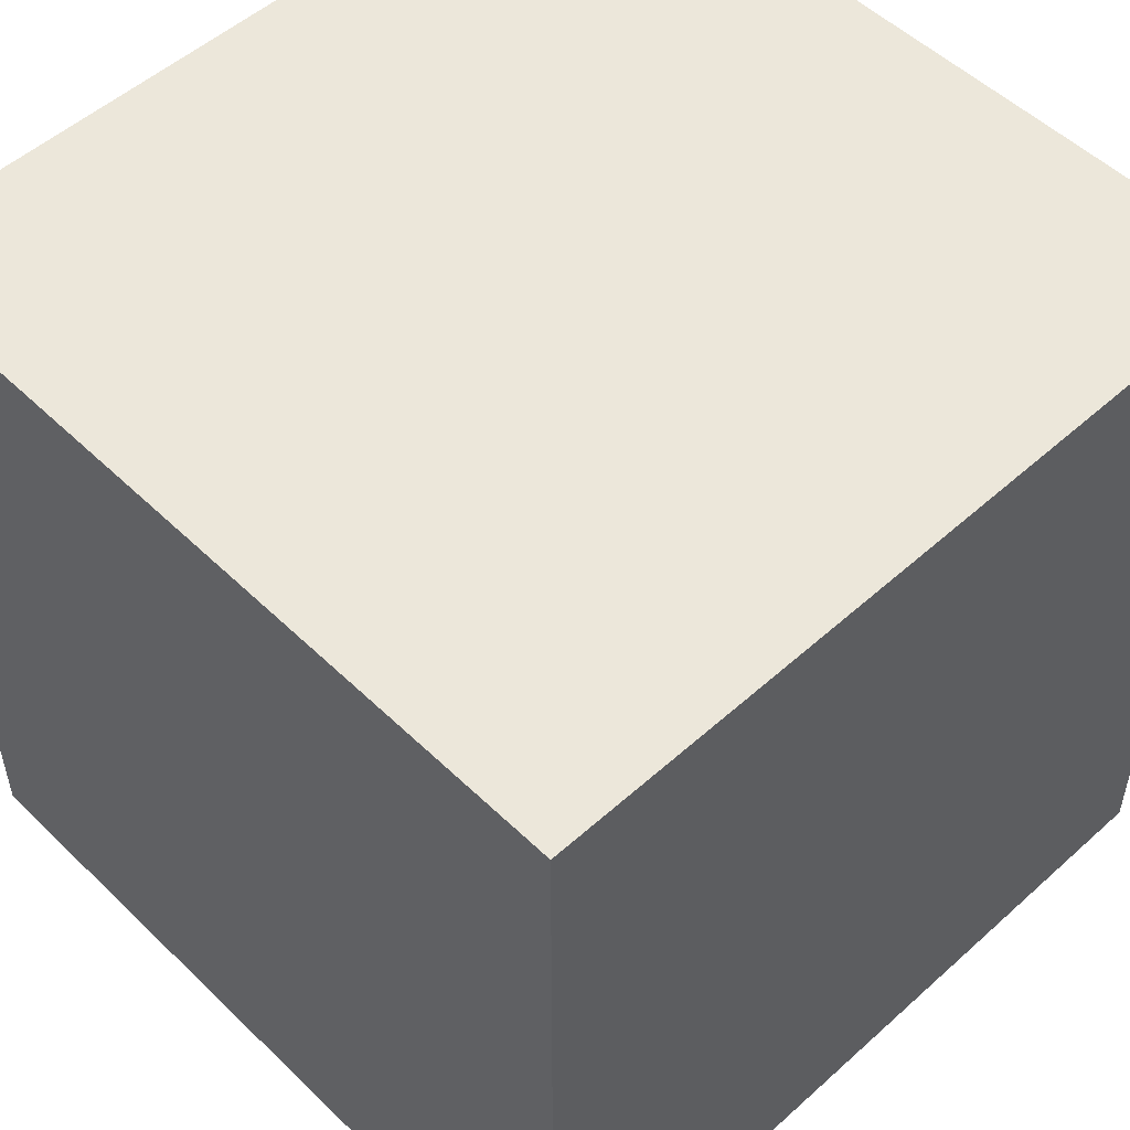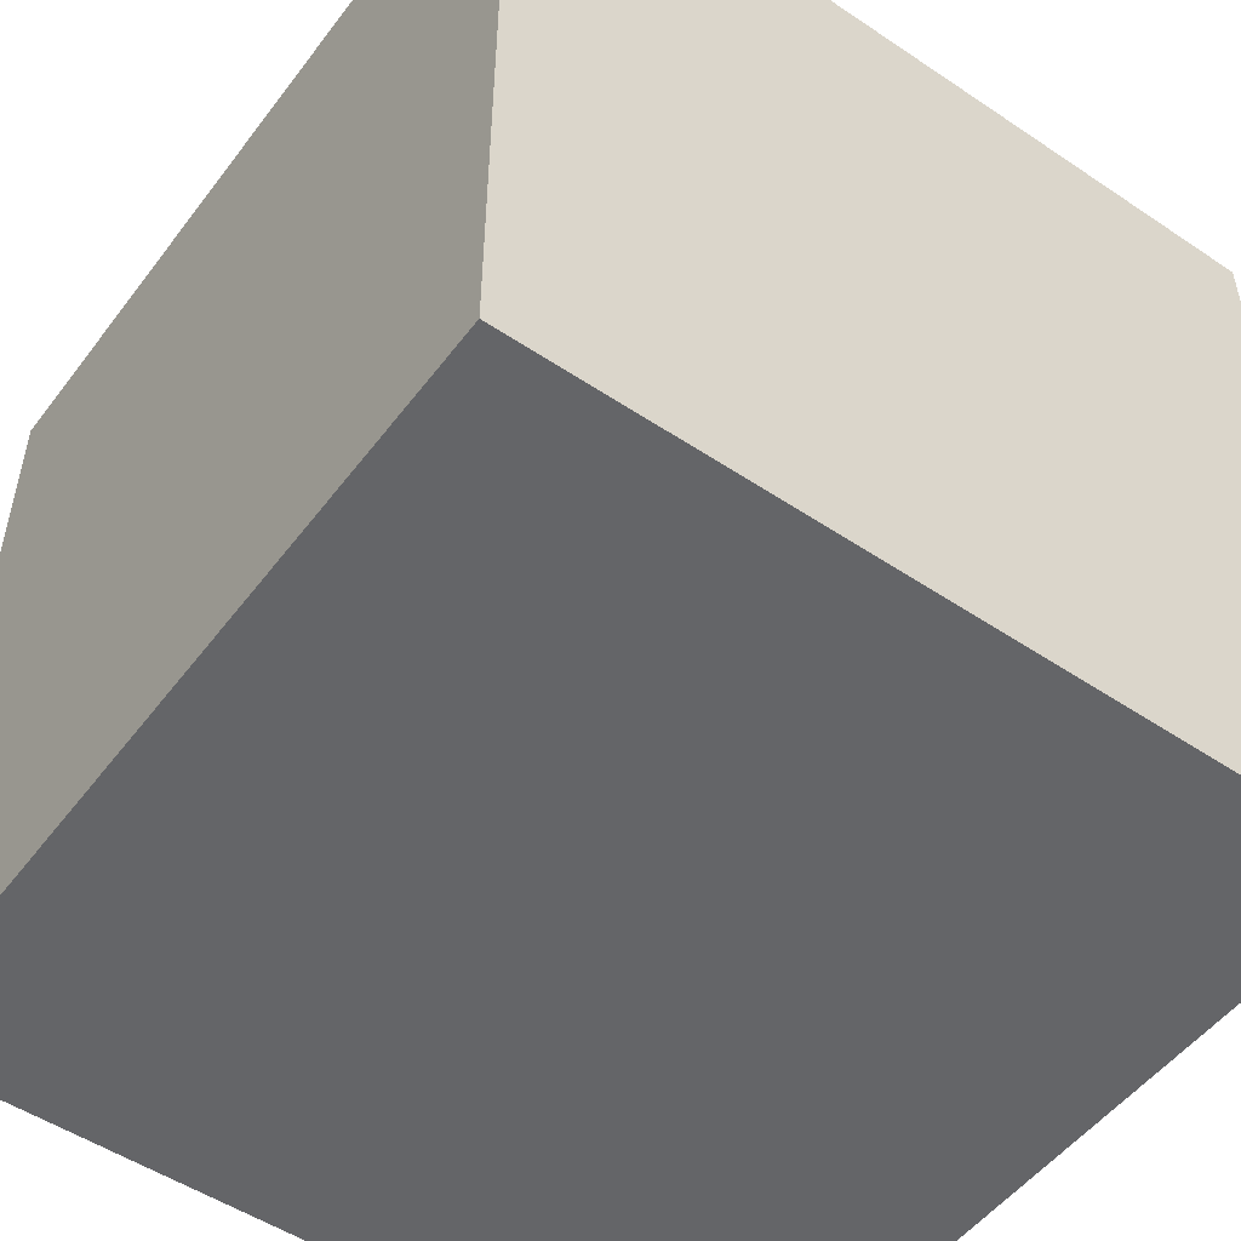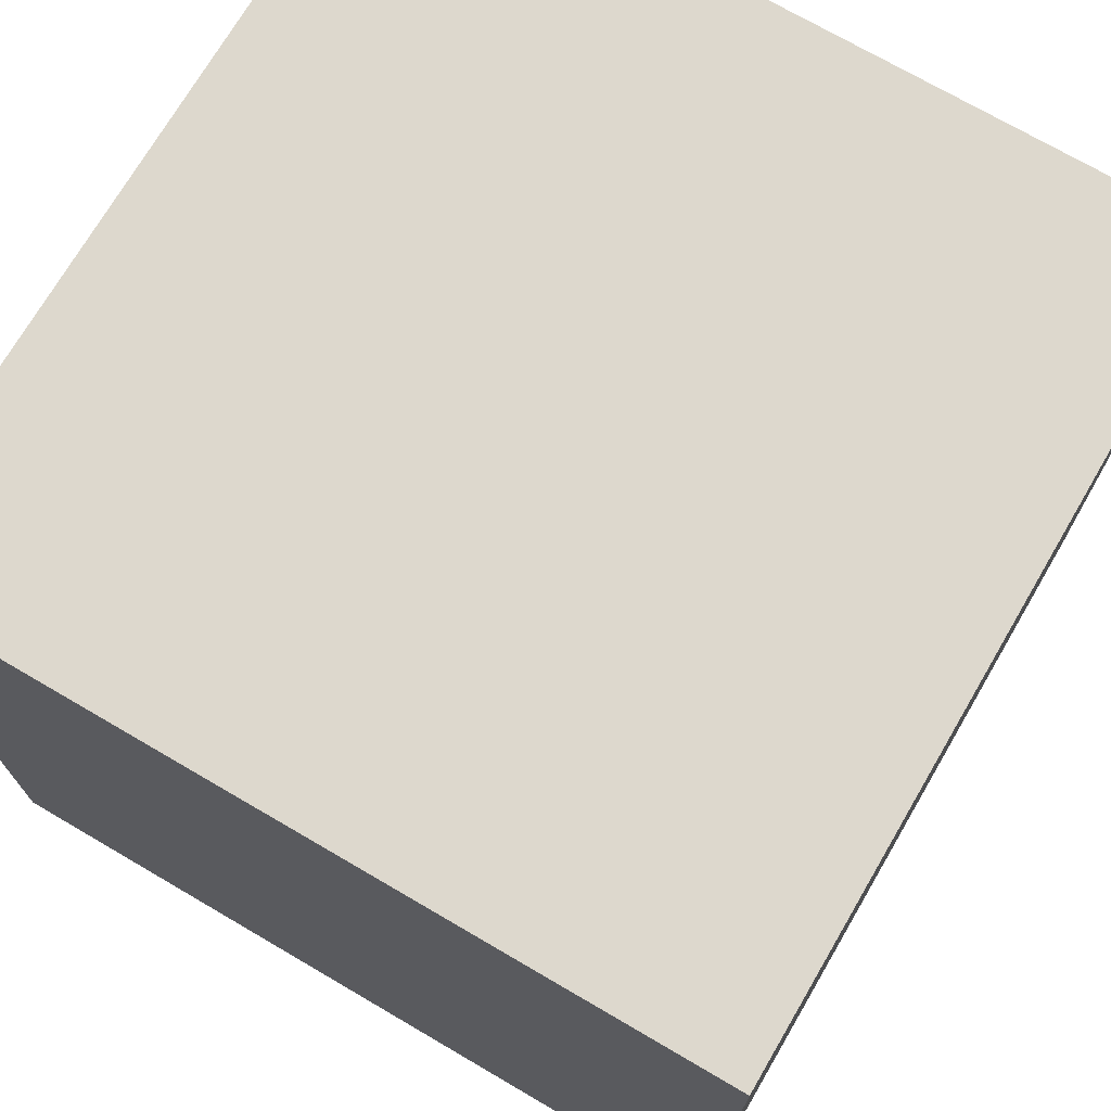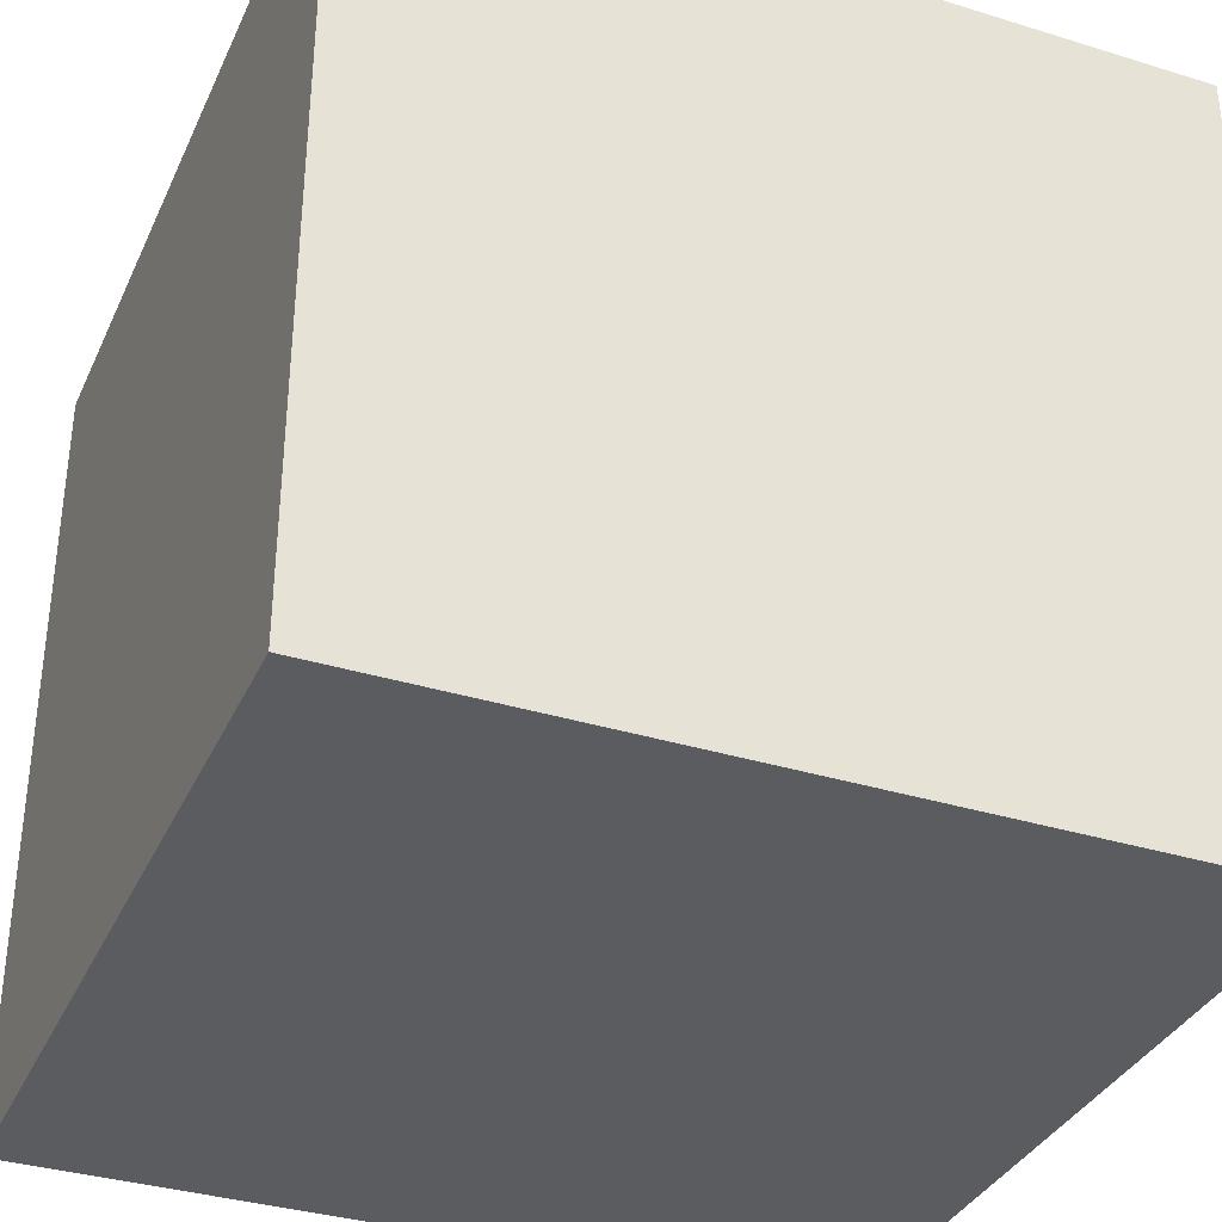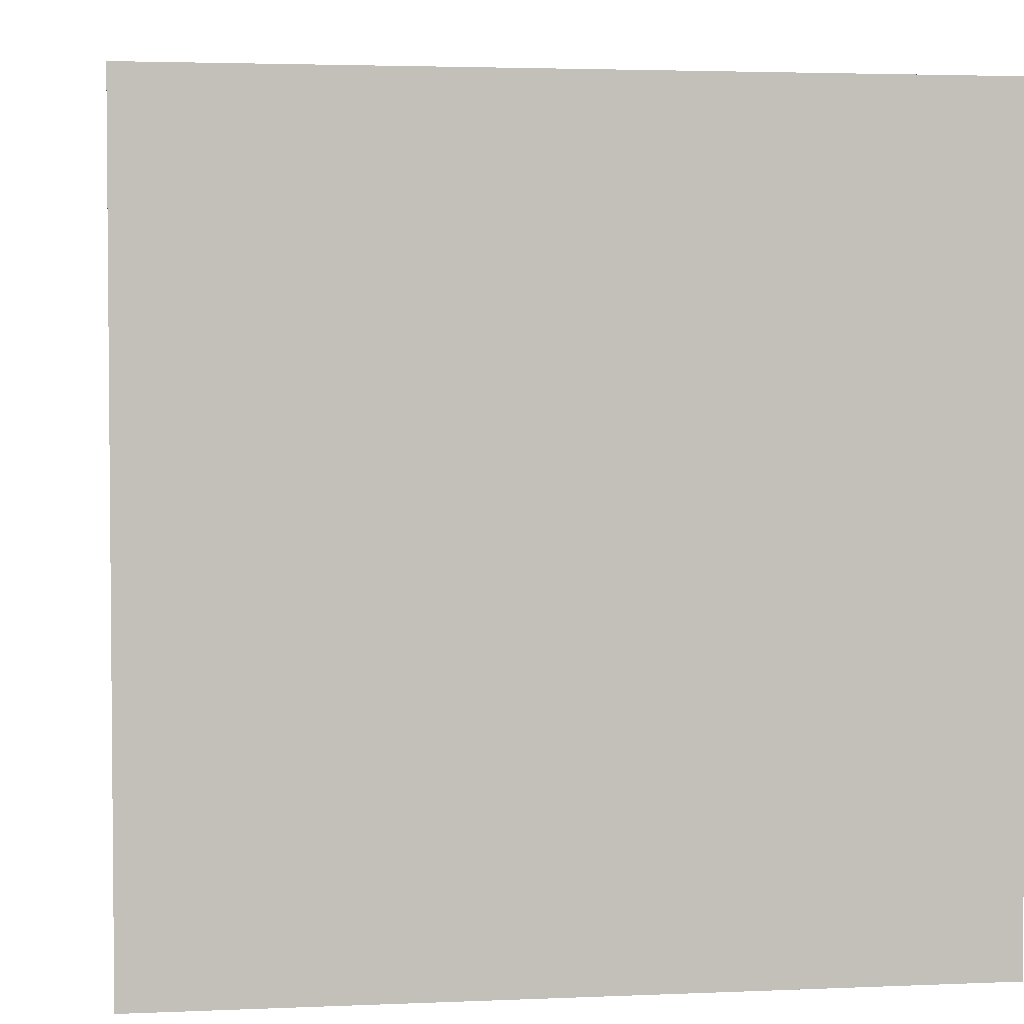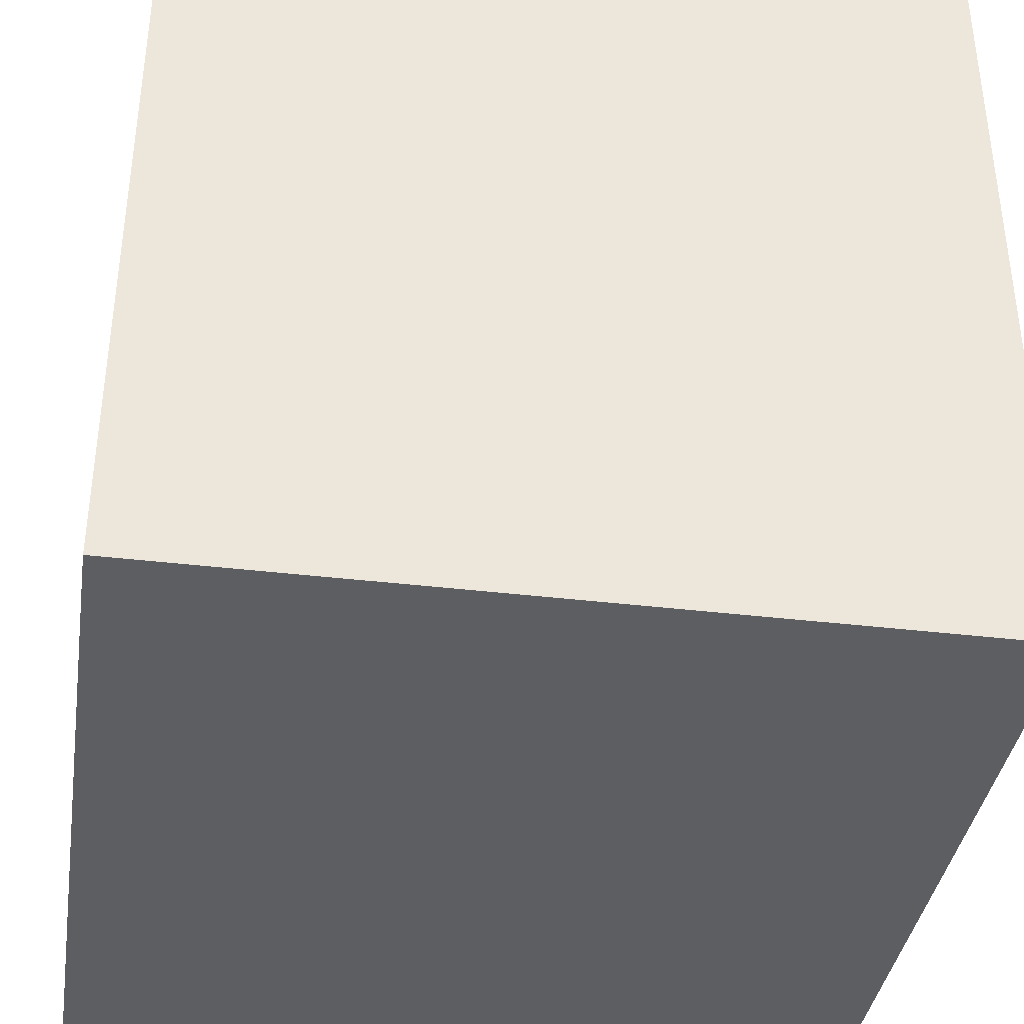
<metadata>
{"format":"obj","ext":"obj","renderer":"f3d","projection":"perspective","resolution":1024,"background":"white","views":[{"elev":52.3,"azim":-44.0,"up":"+Z"},{"elev":-51.6,"azim":-36.0,"up":"+Z"},{"elev":72.3,"azim":30.3,"up":"+Y"},{"elev":-35.2,"azim":-112.3,"up":"+Z"},{"elev":3.2,"azim":-8.5,"up":"+Y"},{"elev":-38.1,"azim":171.3,"up":"+Z"}]}
</metadata>
<code>
o
v 0 0 0
v 0 0 -1
v 0 0.8 0
v 0 0.8 -0.2
v 0 0.8 -0.4
v 0 0.8 -0.6
v 0 0.8 -0.8
v 0 0.8 -1
v 0 1 0
v 0 1 -0.2
v 0 1 -0.4
v 0 1 -0.6
v 0 1 -0.8
v 0 1 -1
v 0.9 0.1 -0.1
v 0.9 0.1 -0.9
v 0.9 0.8 -0.1
v 0.9 0.8 -0.2
v 0.9 0.8 -0.4
v 0.9 0.8 -0.6
v 0.9 0.8 -0.8
v 0.9 0.8 -0.9
v 0.9 0.9 -0.1
v 0.9 0.9 -0.2
v 0.9 0.9 -0.4
v 0.9 0.9 -0.6
v 0.9 0.9 -0.8
v 0.9 0.9 -0.9
v 0.1 0.1 -0.1
v 0.1 0.1 -0.9
v 0.1 0.8 -0.1
v 0.1 0.8 -0.2
v 0.1 0.8 -0.4
v 0.1 0.8 -0.6
v 0.1 0.8 -0.8
v 0.1 0.8 -0.9
v 0.1 0.9 -0.1
v 0.1 0.9 -0.2
v 0.1 0.9 -0.4
v 0.1 0.9 -0.6
v 0.1 0.9 -0.8
v 0.1 0.9 -0.9
v 1 0 0
v 1 0 -1
v 1 0.8 0
v 1 0.8 -0.2
v 1 0.8 -0.4
v 1 0.8 -0.6
v 1 0.8 -0.8
v 1 0.8 -1
v 1 1 0
v 1 1 -0.2
v 1 1 -0.4
v 1 1 -0.6
v 1 1 -0.8
v 1 1 -1
v 0 0 0
v 0 0.8 0
v 0 1 0
v 0.2 0.8 0
v 0.2 1 0
v 0.4 0.8 0
v 0.4 1 0
v 0.6 0.8 0
v 0.6 1 0
v 0.8 0.8 0
v 0.8 1 0
v 1 0 0
v 1 0.8 0
v 1 1 0
v 0.1 0.1 -0.9
v 0.1 0.8 -0.9
v 0.1 0.9 -0.9
v 0.2 0.8 -0.9
v 0.2 0.9 -0.9
v 0.4 0.8 -0.9
v 0.4 0.9 -0.9
v 0.6 0.8 -0.9
v 0.6 0.9 -0.9
v 0.8 0.8 -0.9
v 0.8 0.9 -0.9
v 0.9 0.1 -0.9
v 0.9 0.8 -0.9
v 0.9 0.9 -0.9
v 0.1 0.1 -0.1
v 0.1 0.8 -0.1
v 0.1 0.9 -0.1
v 0.2 0.8 -0.1
v 0.2 0.9 -0.1
v 0.4 0.8 -0.1
v 0.4 0.9 -0.1
v 0.6 0.8 -0.1
v 0.6 0.9 -0.1
v 0.8 0.8 -0.1
v 0.8 0.9 -0.1
v 0.9 0.1 -0.1
v 0.9 0.8 -0.1
v 0.9 0.9 -0.1
v 0 0 -1
v 0 0.8 -1
v 0 1 -1
v 0.2 0.8 -1
v 0.2 1 -1
v 0.4 0.8 -1
v 0.4 1 -1
v 0.6 0.8 -1
v 0.6 1 -1
v 0.8 0.8 -1
v 0.8 1 -1
v 1 0 -1
v 1 0.8 -1
v 1 1 -1
v 0 0 0
v 1 0 0
v 0 0 -1
v 1 0 -1
v 0.1 0.9 -0.1
v 0.2 0.9 -0.1
v 0.4 0.9 -0.1
v 0.6 0.9 -0.1
v 0.8 0.9 -0.1
v 0.9 0.9 -0.1
v 0.1 0.9 -0.2
v 0.2 0.9 -0.2
v 0.4 0.9 -0.2
v 0.6 0.9 -0.2
v 0.8 0.9 -0.2
v 0.9 0.9 -0.2
v 0.1 0.9 -0.4
v 0.2 0.9 -0.4
v 0.4 0.9 -0.4
v 0.6 0.9 -0.4
v 0.8 0.9 -0.4
v 0.9 0.9 -0.4
v 0.1 0.9 -0.6
v 0.2 0.9 -0.6
v 0.4 0.9 -0.6
v 0.6 0.9 -0.6
v 0.8 0.9 -0.6
v 0.9 0.9 -0.6
v 0.1 0.9 -0.8
v 0.2 0.9 -0.8
v 0.4 0.9 -0.8
v 0.6 0.9 -0.8
v 0.8 0.9 -0.8
v 0.9 0.9 -0.8
v 0.1 0.9 -0.9
v 0.2 0.9 -0.9
v 0.4 0.9 -0.9
v 0.6 0.9 -0.9
v 0.8 0.9 -0.9
v 0.9 0.9 -0.9
v 0.1 0.1 -0.1
v 0.9 0.1 -0.1
v 0.1 0.1 -0.9
v 0.9 0.1 -0.9
v 0 1 0
v 0.2 1 0
v 0.4 1 0
v 0.6 1 0
v 0.8 1 0
v 1 1 0
v 0 1 -0.2
v 0.2 1 -0.2
v 0.4 1 -0.2
v 0.6 1 -0.2
v 0.8 1 -0.2
v 1 1 -0.2
v 0 1 -0.4
v 0.2 1 -0.4
v 0.4 1 -0.4
v 0.6 1 -0.4
v 0.8 1 -0.4
v 1 1 -0.4
v 0 1 -0.6
v 0.2 1 -0.6
v 0.4 1 -0.6
v 0.6 1 -0.6
v 0.8 1 -0.6
v 1 1 -0.6
v 0 1 -0.8
v 0.2 1 -0.8
v 0.4 1 -0.8
v 0.6 1 -0.8
v 0.8 1 -0.8
v 1 1 -0.8
v 0 1 -1
v 0.2 1 -1
v 0.4 1 -1
v 0.6 1 -1
v 0.8 1 -1
v 1 1 -1
f 3 2 1
f 4 2 3
f 5 2 4
f 6 2 5
f 7 2 6
f 8 2 7
f 9 4 3
f 10 5 4
f 10 4 9
f 11 6 5
f 11 5 10
f 12 7 6
f 12 6 11
f 13 8 7
f 13 7 12
f 14 8 13
f 17 16 15
f 18 16 17
f 19 16 18
f 20 16 19
f 21 16 20
f 22 16 21
f 23 18 17
f 24 19 18
f 24 18 23
f 25 20 19
f 25 19 24
f 26 21 20
f 26 20 25
f 27 22 21
f 27 21 26
f 28 22 27
f 29 30 31
f 31 30 32
f 32 30 33
f 33 30 34
f 34 30 35
f 35 30 36
f 31 32 37
f 32 33 38
f 37 32 38
f 33 34 39
f 38 33 39
f 34 35 40
f 39 34 40
f 35 36 41
f 40 35 41
f 41 36 42
f 43 44 45
f 45 44 46
f 46 44 47
f 47 44 48
f 48 44 49
f 49 44 50
f 45 46 51
f 46 47 52
f 51 46 52
f 47 48 53
f 52 47 53
f 48 49 54
f 53 48 54
f 49 50 55
f 54 49 55
f 55 50 56
f 60 58 57
f 60 59 58
f 61 59 60
f 62 60 57
f 62 61 60
f 63 61 62
f 64 62 57
f 64 63 62
f 65 63 64
f 66 64 57
f 66 65 64
f 67 65 66
f 68 66 57
f 69 67 66
f 69 66 68
f 70 67 69
f 74 72 71
f 74 73 72
f 75 73 74
f 76 74 71
f 76 75 74
f 77 75 76
f 78 76 71
f 78 77 76
f 79 77 78
f 80 78 71
f 80 79 78
f 81 79 80
f 82 80 71
f 83 81 80
f 83 80 82
f 84 81 83
f 85 86 88
f 86 87 88
f 88 87 89
f 85 88 90
f 88 89 90
f 90 89 91
f 85 90 92
f 90 91 92
f 92 91 93
f 85 92 94
f 92 93 94
f 94 93 95
f 85 94 96
f 94 95 97
f 96 94 97
f 97 95 98
f 99 100 102
f 100 101 102
f 102 101 103
f 99 102 104
f 102 103 104
f 104 103 105
f 99 104 106
f 104 105 106
f 106 105 107
f 99 106 108
f 106 107 108
f 108 107 109
f 99 108 110
f 108 109 111
f 110 108 111
f 111 109 112
f 115 114 113
f 116 114 115
f 123 118 117
f 124 119 118
f 124 118 123
f 125 120 119
f 125 119 124
f 126 121 120
f 126 120 125
f 127 122 121
f 127 121 126
f 128 122 127
f 129 124 123
f 130 125 124
f 130 124 129
f 131 126 125
f 131 125 130
f 132 127 126
f 132 126 131
f 133 128 127
f 133 127 132
f 134 128 133
f 135 130 129
f 136 131 130
f 136 130 135
f 137 132 131
f 137 131 136
f 138 133 132
f 138 132 137
f 139 134 133
f 139 133 138
f 140 134 139
f 141 136 135
f 142 137 136
f 142 136 141
f 143 138 137
f 143 137 142
f 144 139 138
f 144 138 143
f 145 140 139
f 145 139 144
f 146 140 145
f 147 142 141
f 148 143 142
f 148 142 147
f 149 144 143
f 149 143 148
f 150 145 144
f 150 144 149
f 151 146 145
f 151 145 150
f 152 146 151
f 153 154 155
f 155 154 156
f 157 158 163
f 158 159 164
f 163 158 164
f 159 160 165
f 164 159 165
f 160 161 166
f 165 160 166
f 161 162 167
f 166 161 167
f 167 162 168
f 163 164 169
f 164 165 170
f 169 164 170
f 165 166 171
f 170 165 171
f 166 167 172
f 171 166 172
f 167 168 173
f 172 167 173
f 173 168 174
f 169 170 175
f 170 171 176
f 175 170 176
f 171 172 177
f 176 171 177
f 172 173 178
f 177 172 178
f 173 174 179
f 178 173 179
f 179 174 180
f 175 176 181
f 176 177 182
f 181 176 182
f 177 178 183
f 182 177 183
f 178 179 184
f 183 178 184
f 179 180 185
f 184 179 185
f 185 180 186
f 181 182 187
f 182 183 188
f 187 182 188
f 183 184 189
f 188 183 189
f 184 185 190
f 189 184 190
f 185 186 191
f 190 185 191
f 191 186 192

</code>
